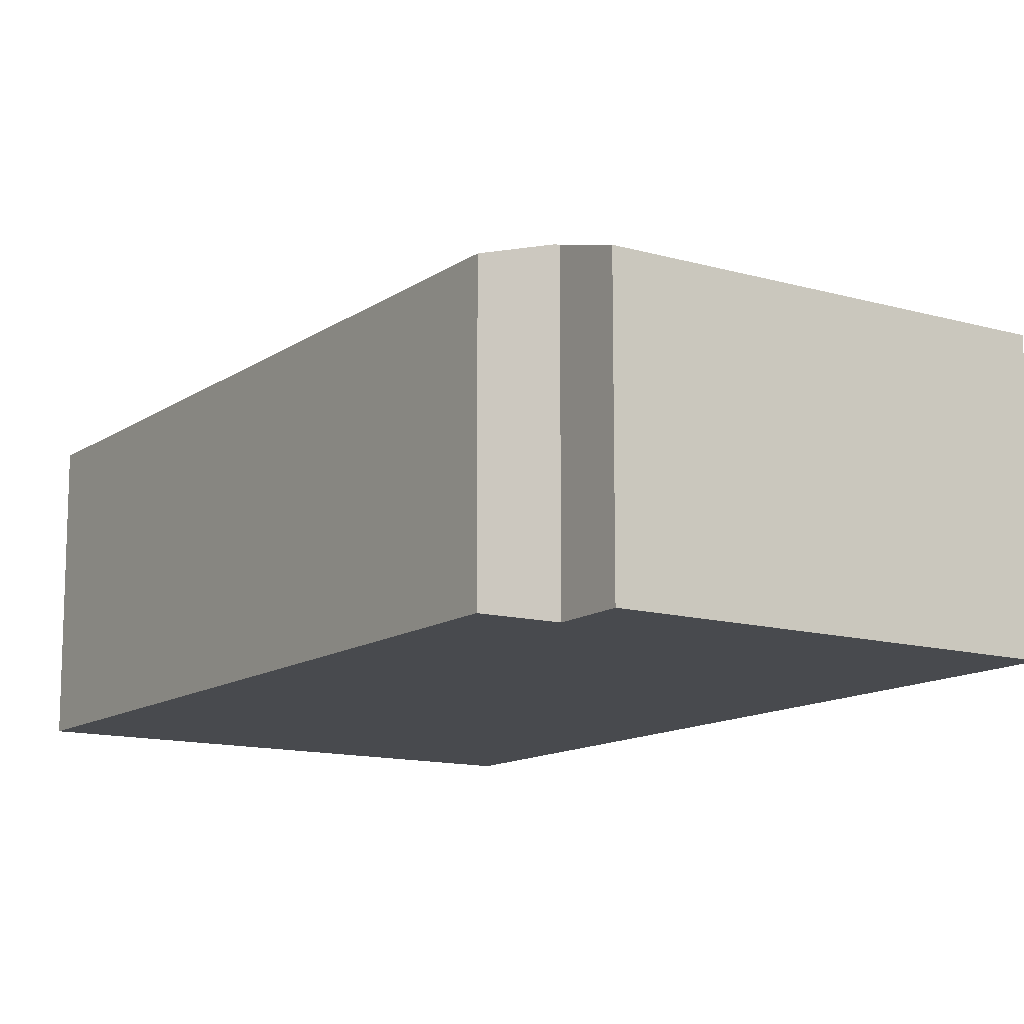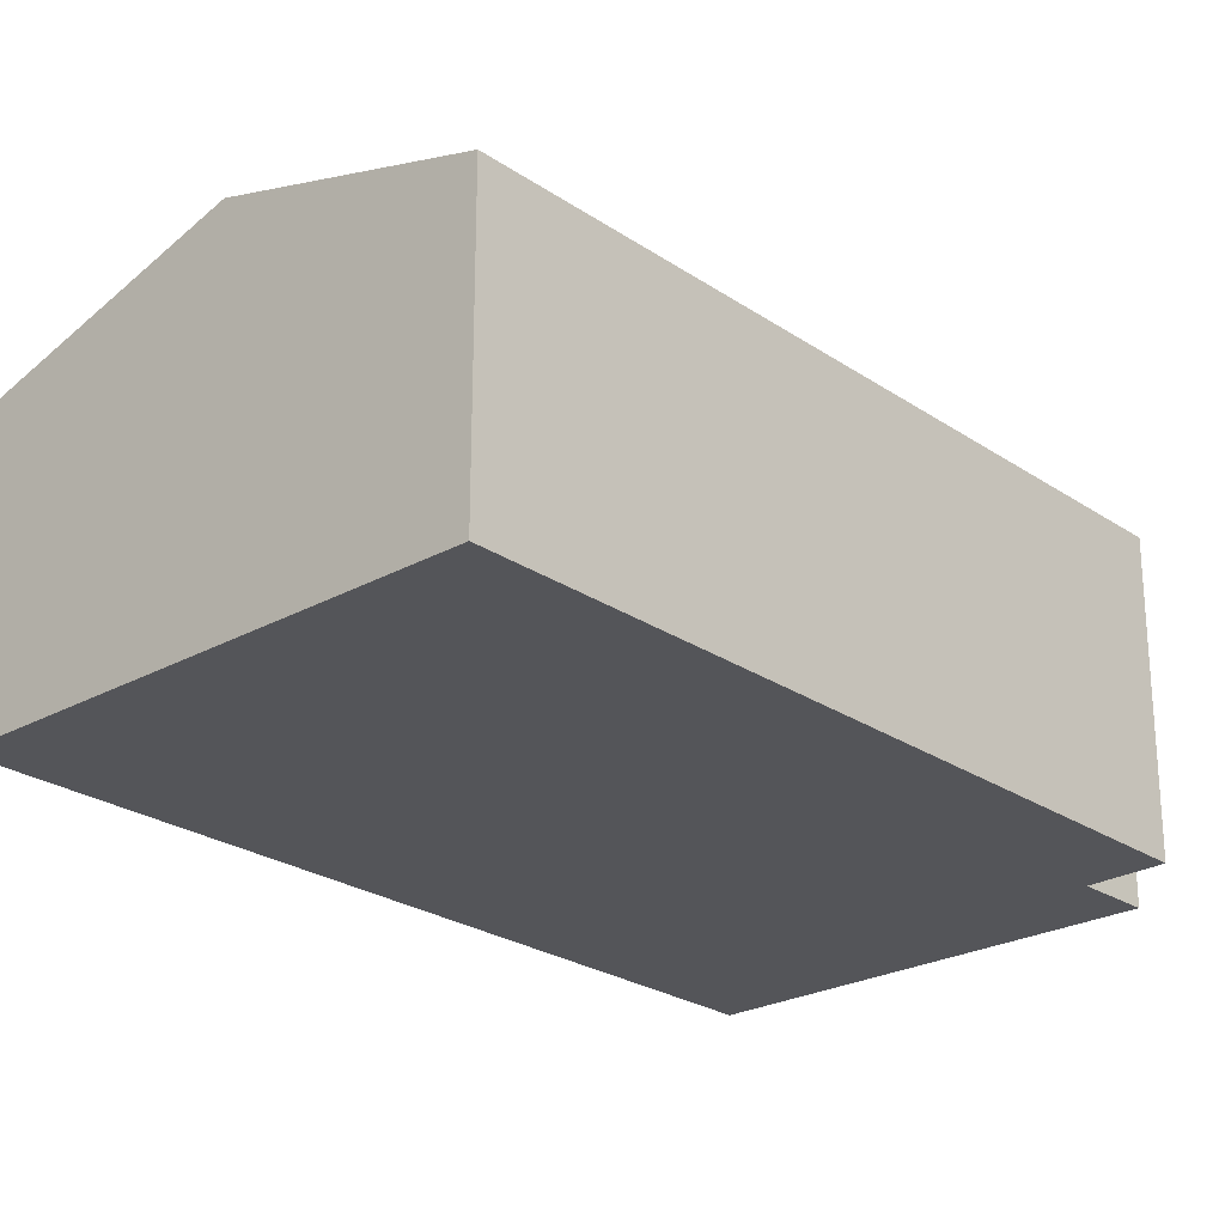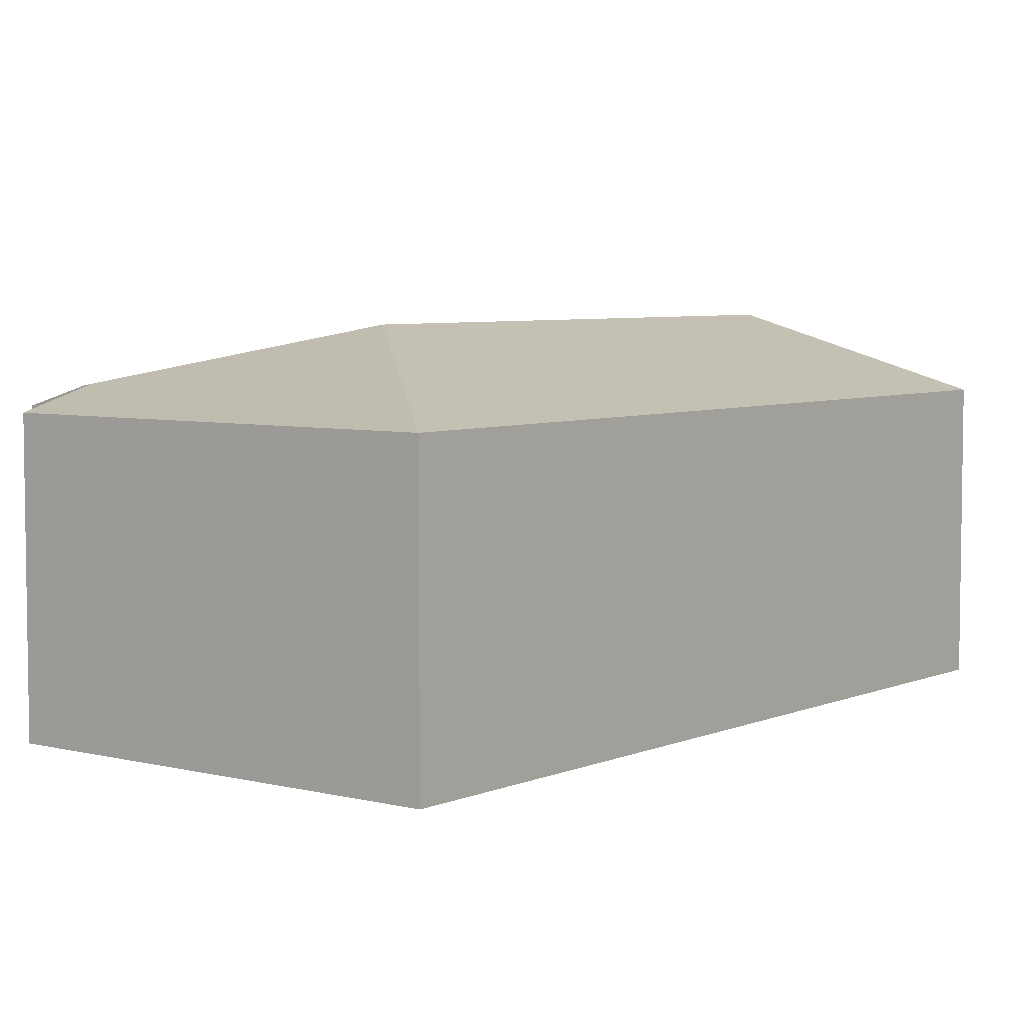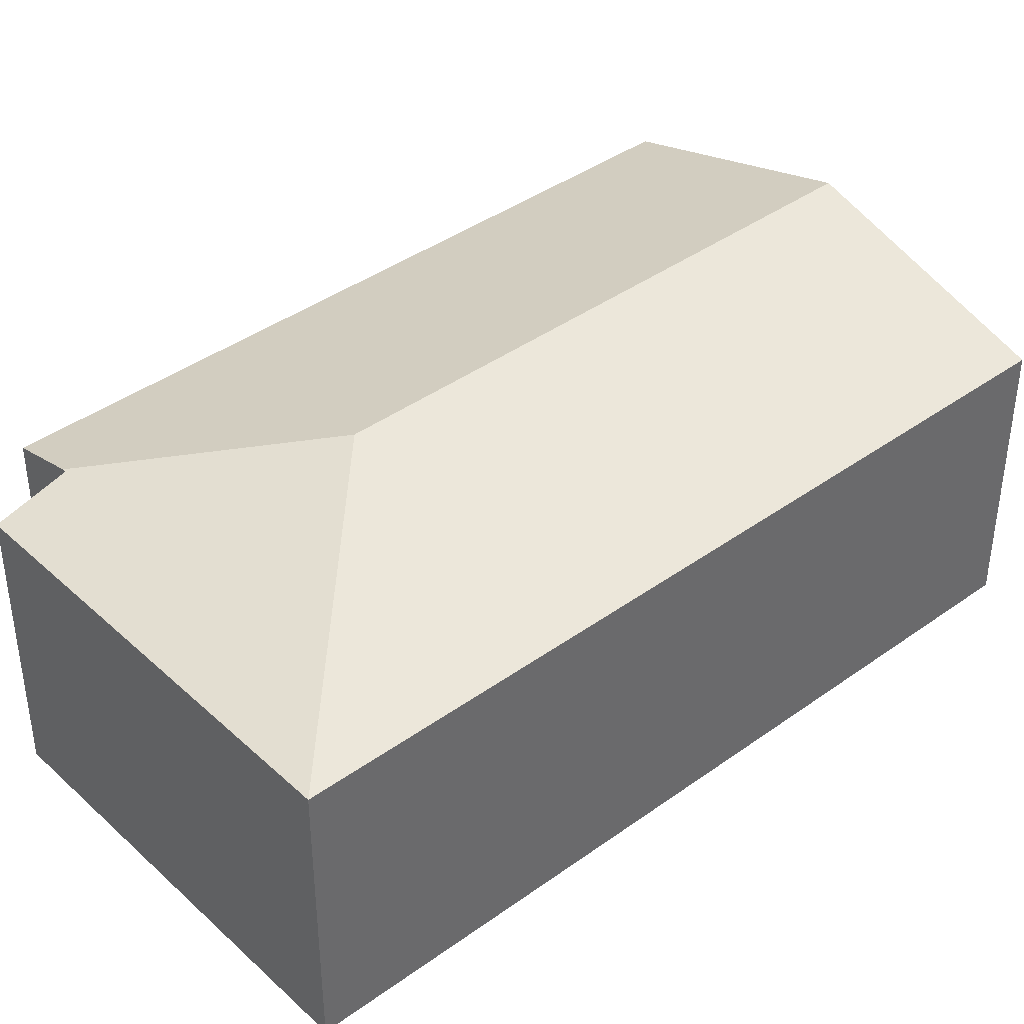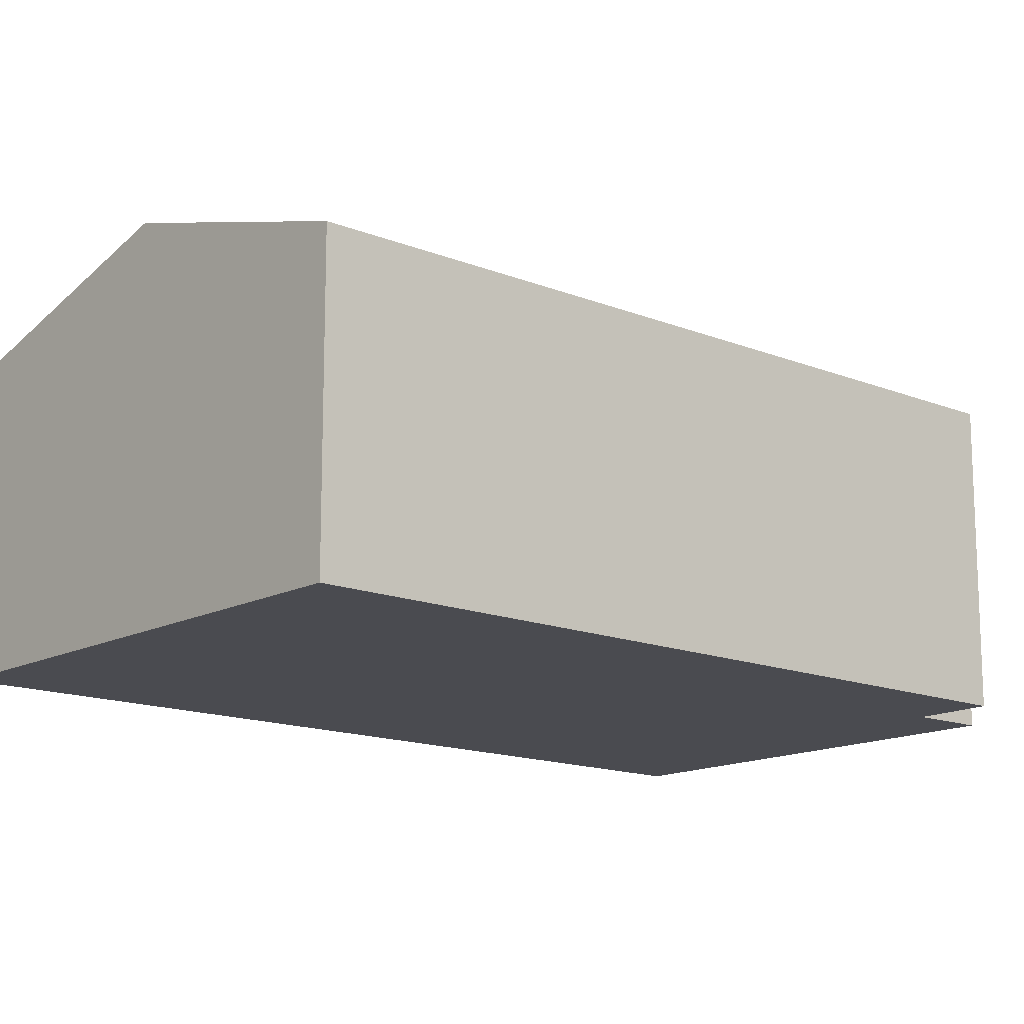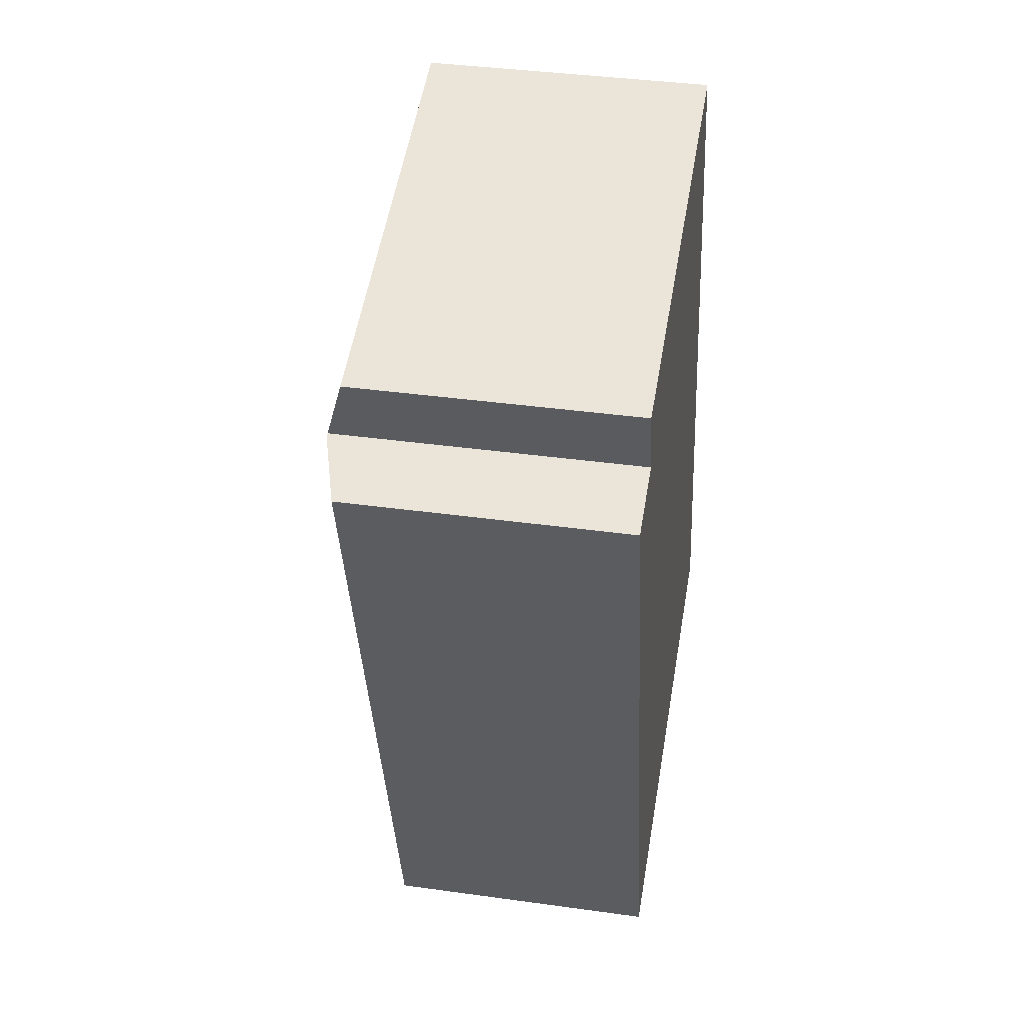
<metadata>
{"format":"obj","ext":"obj","renderer":"f3d","projection":"perspective","resolution":1024,"background":"white","views":[{"elev":-12.8,"azim":-48.8,"up":"+Y"},{"elev":-24.8,"azim":-153.1,"up":"+Y"},{"elev":5.5,"azim":22.6,"up":"+Y"},{"elev":40.4,"azim":33.1,"up":"+Y"},{"elev":-14.6,"azim":-146.7,"up":"+Y"},{"elev":38.4,"azim":-80.0,"up":"+Z"}]}
</metadata>
<code>
v  3.674 2.898 -5.528
v  3.843 2.311 1.681
v  5.679 2.311 -4.979
v  2.39 2.898 -0.87
v  0 2.312 1.416e-16
v  1.673 2.312 -6.076
v  0.556 2.477 0.173
v  0.588 2.477 0.183
v  0.421 2.309 0.753
v  0.588 -1.121e-17 0.183
v  0 0 0
v  0.556 -1.059e-17 0.173
v  3.843 -1.029e-16 1.681
v  0.421 -4.611e-17 0.753
v  1.673 3.72e-16 -6.076
v  5.679 3.049e-16 -4.979
v  3.674 3.385e-16 -5.528
g defaultobject
f 1 2 3
f 2 1 4
f 5 1 6
f 1 5 4
f 4 5 7
f 4 8 2
f 8 4 7
f 2 8 9
f 5 8 7
f 8 5 10
f 10 5 11
f 10 11 12
f 9 13 2
f 13 9 14
f 10 9 8
f 9 10 14
f 15 5 6
f 5 15 11
f 13 3 2
f 3 13 16
f 16 1 3
f 1 16 6
f 6 16 17
f 6 17 15
f 14 16 13
f 16 14 10
f 16 10 12
f 16 12 11
f 16 11 17
f 17 11 15

</code>
